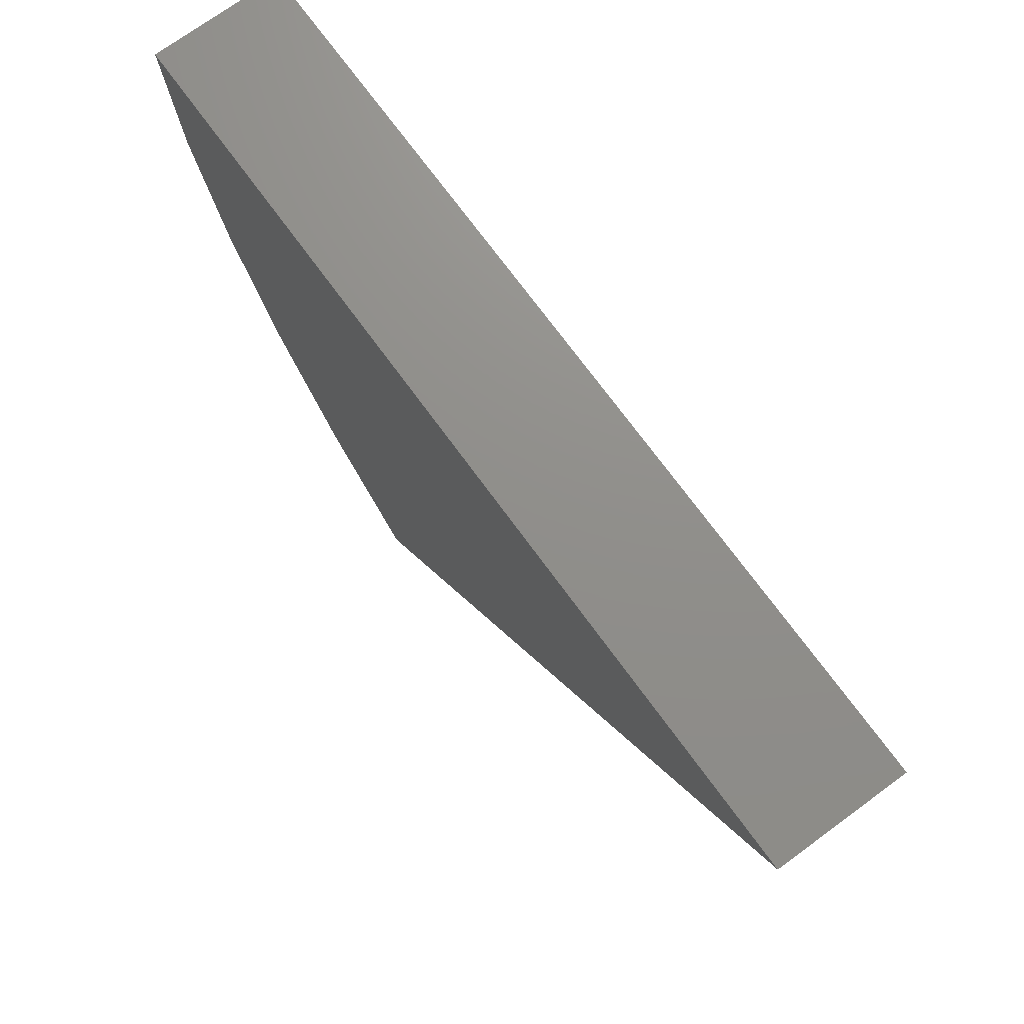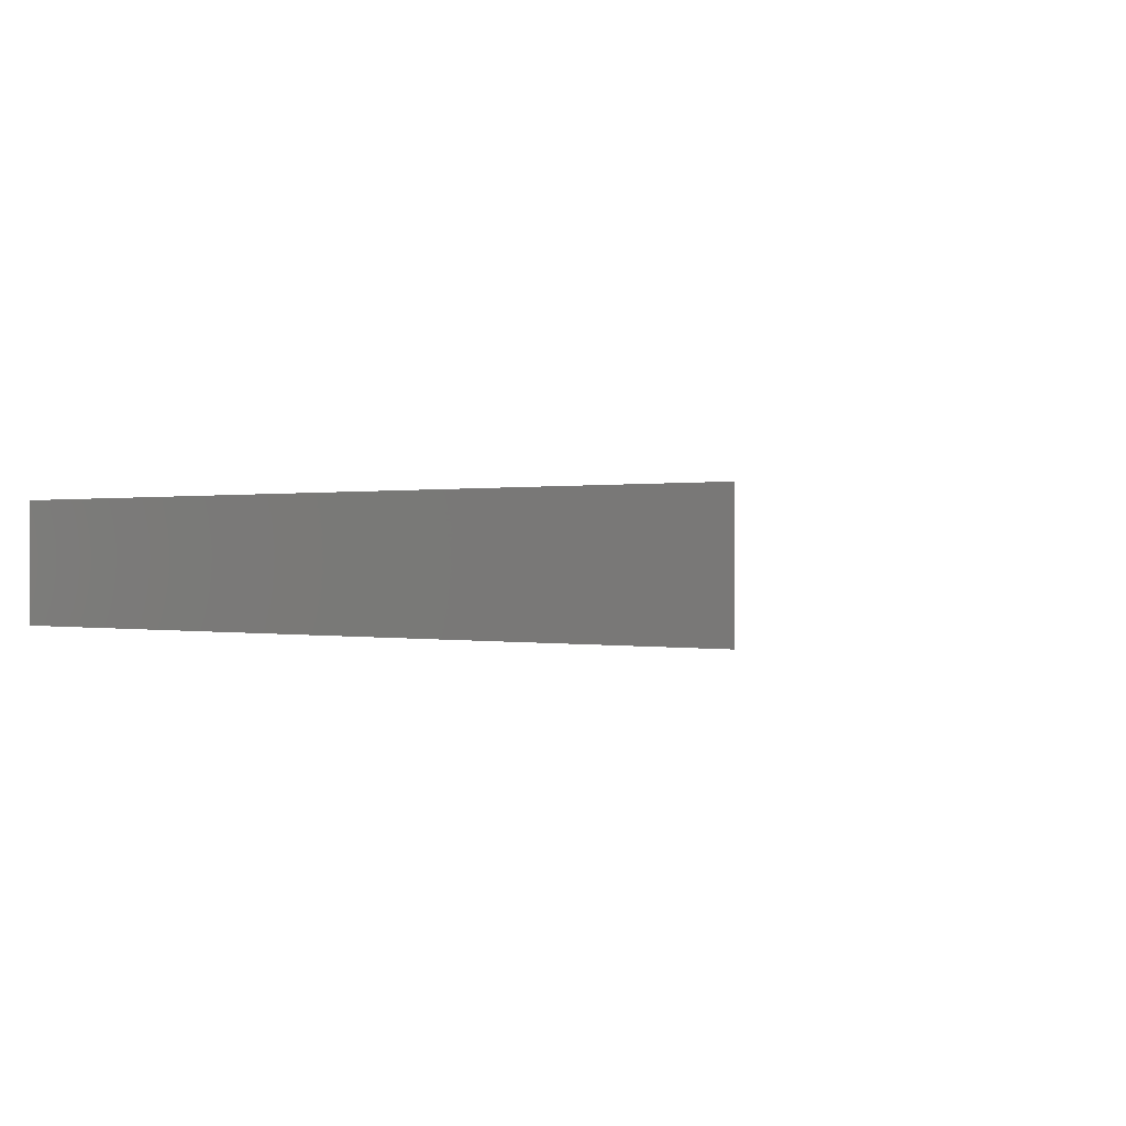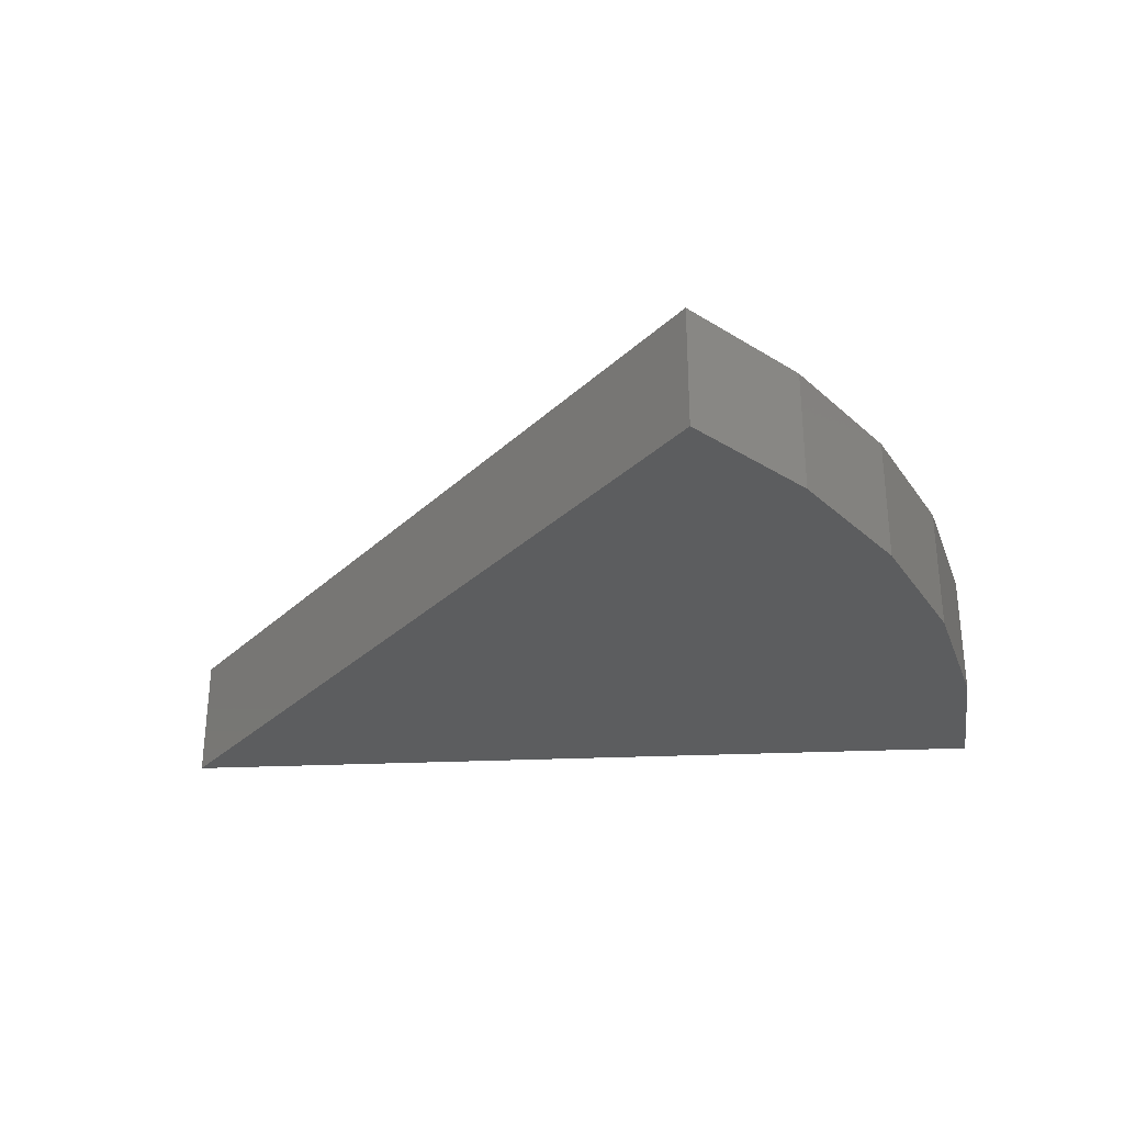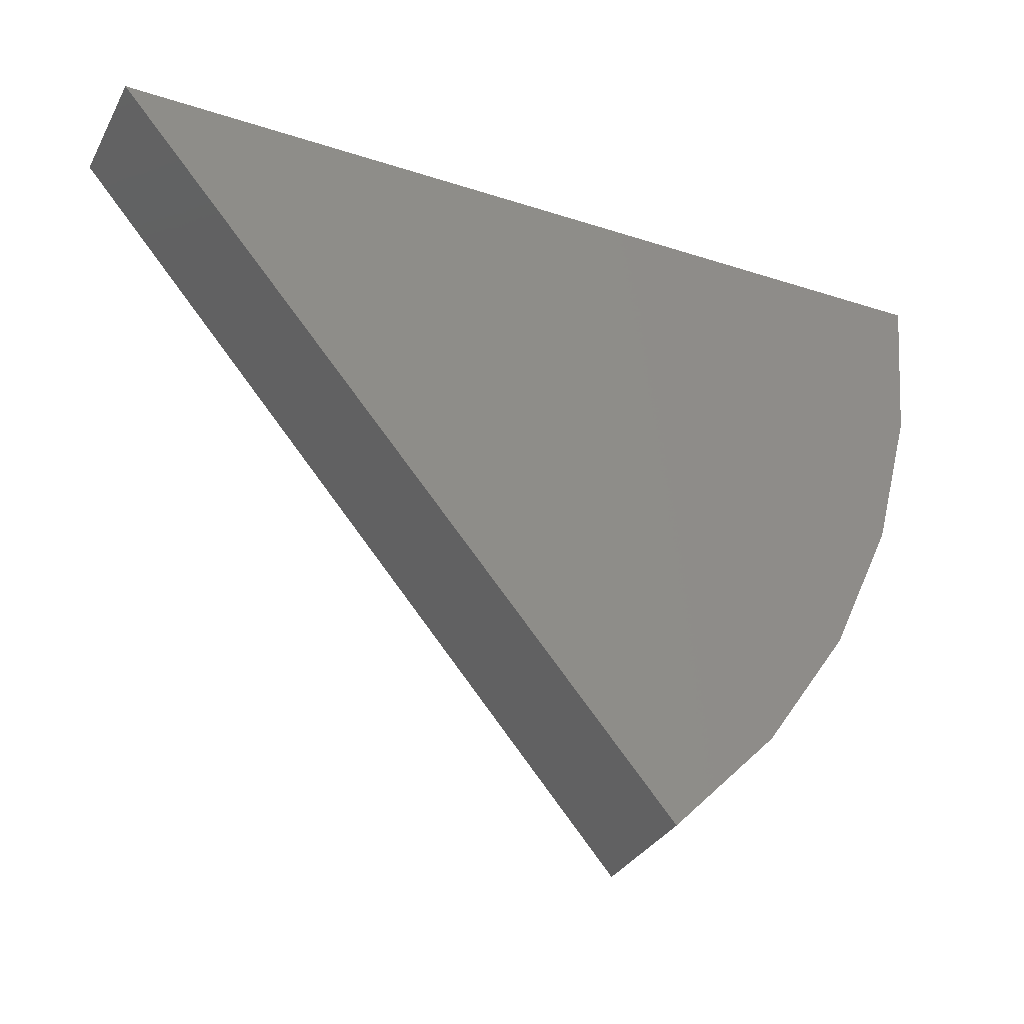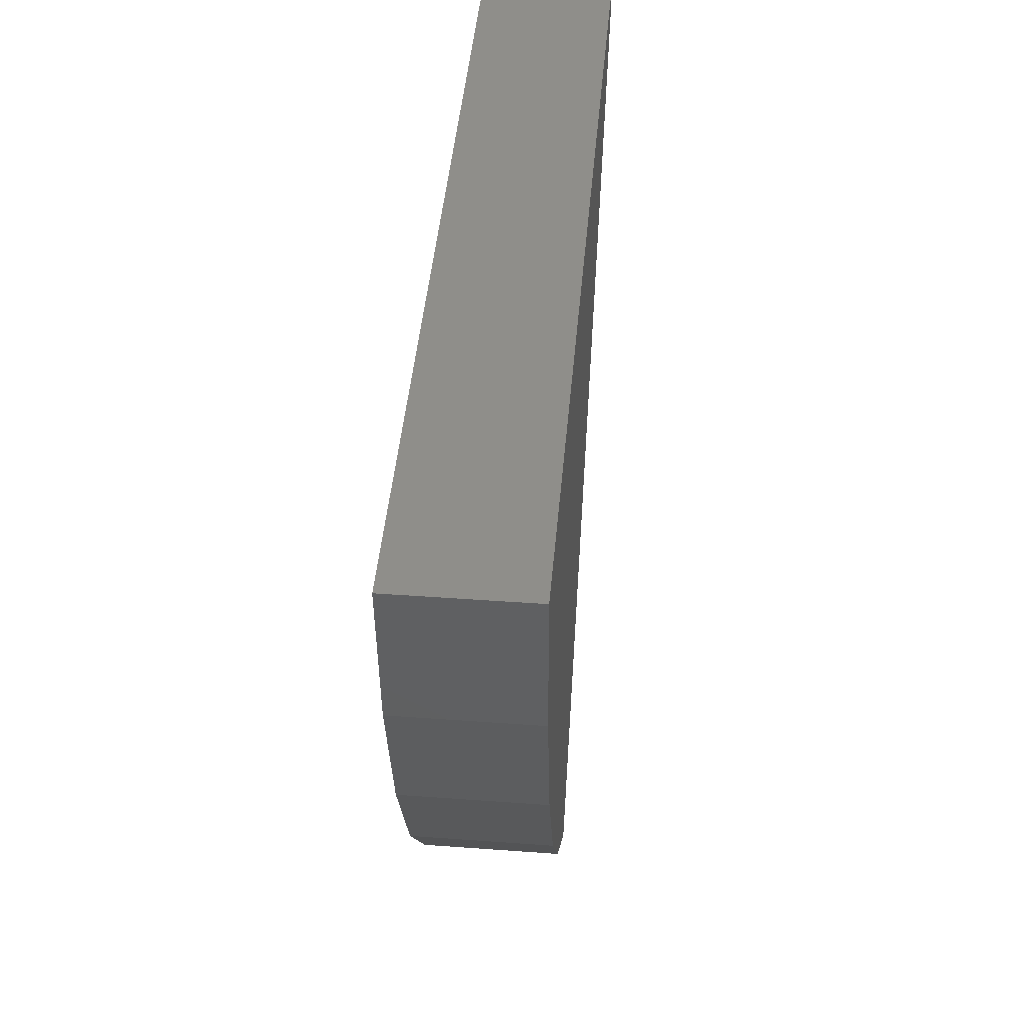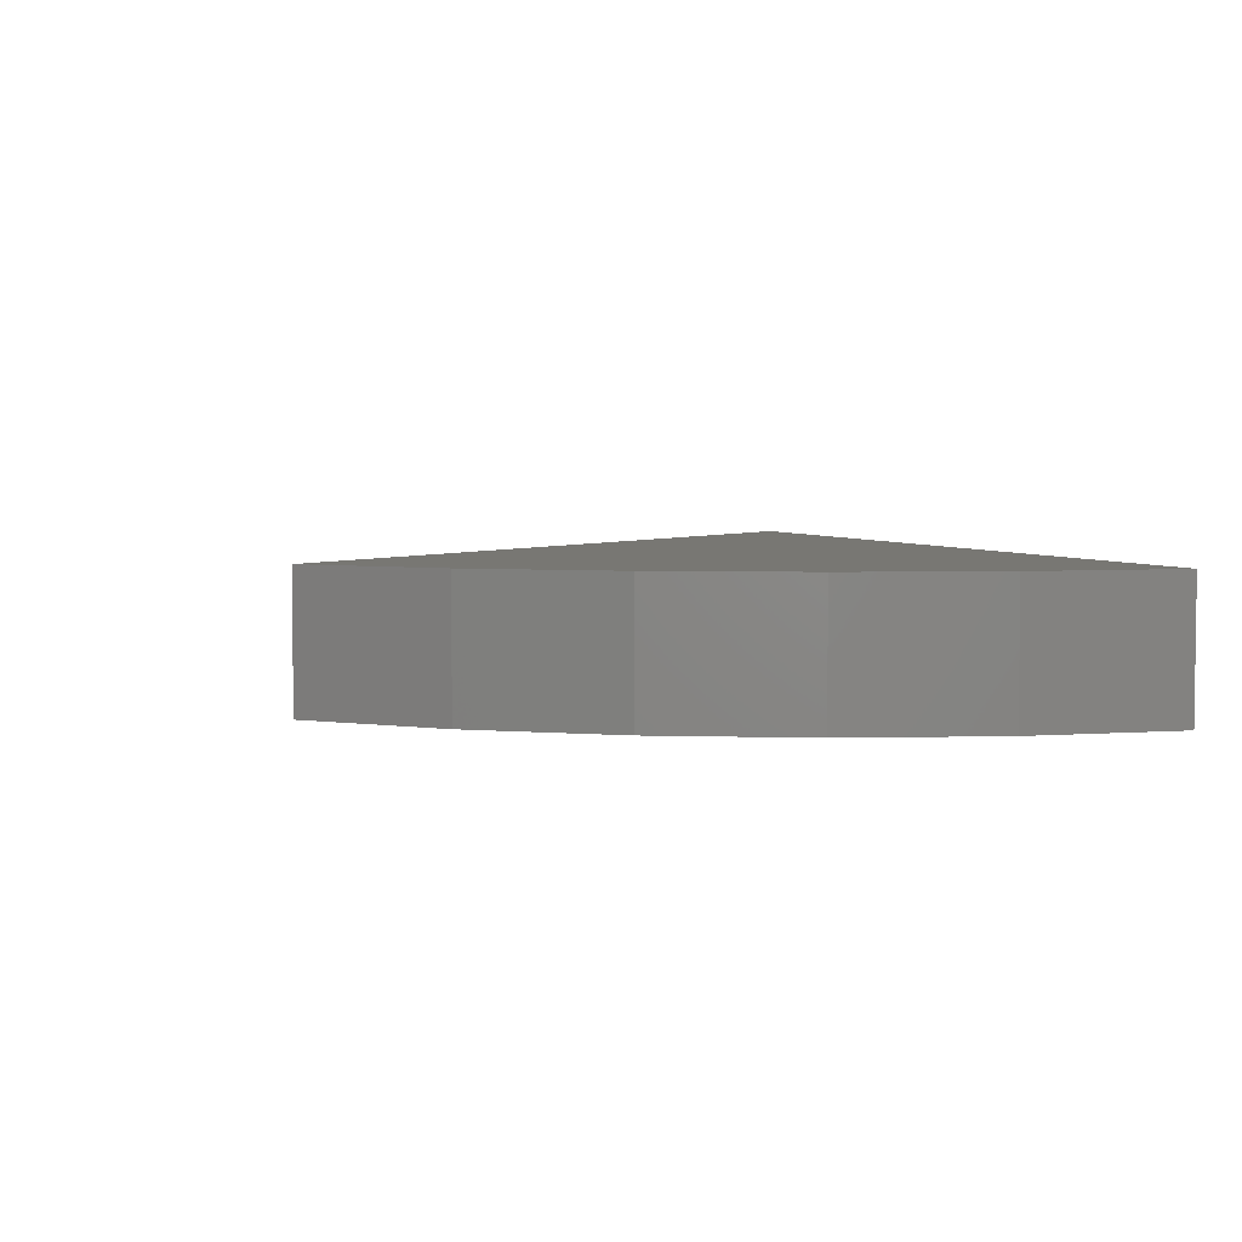
<metadata>
{"format":"stl","ext":"stl","renderer":"f3d","projection":"perspective","resolution":1024,"background":"white","views":[{"elev":73.1,"azim":-126.2,"up":"+Y"},{"elev":0.2,"azim":-141.1,"up":"+Z"},{"elev":-30.7,"azim":3.5,"up":"+Z"},{"elev":-32.1,"azim":-24.5,"up":"+Y"},{"elev":43.9,"azim":94.9,"up":"+Y"},{"elev":4.3,"azim":71.0,"up":"+Z"}]}
</metadata>
<code>
# stl→obj: 14 verts, 24 faces
v -0.2266 0 -0.03125
v 0.4088 -0.7416 -0.03125
v -0.2266 8.987e-18 0.1127
v 0.4088 -0.7416 0.1127
v 0.75 5.421e-17 -0.03125
v 0.75 6.32e-17 0.1127
v 0.5267 -0.6216 0.1127
v 0.6222 -0.4831 0.1127
v 0.6925 -0.3302 0.1127
v 0.7355 -0.1676 0.1127
v 0.5267 -0.6216 -0.03125
v 0.6222 -0.4831 -0.03125
v 0.6925 -0.3302 -0.03125
v 0.7355 -0.1676 -0.03125
f 1 2 3
f 3 2 4
f 1 3 5
f 5 3 6
f 3 4 7
f 3 7 8
f 3 8 9
f 3 9 10
f 3 10 6
f 4 2 7
f 7 2 11
f 7 11 8
f 8 11 12
f 8 12 9
f 9 12 13
f 9 13 10
f 10 13 14
f 10 14 6
f 6 14 5
f 1 5 14
f 1 14 13
f 1 13 12
f 1 12 11
f 1 11 2

</code>
